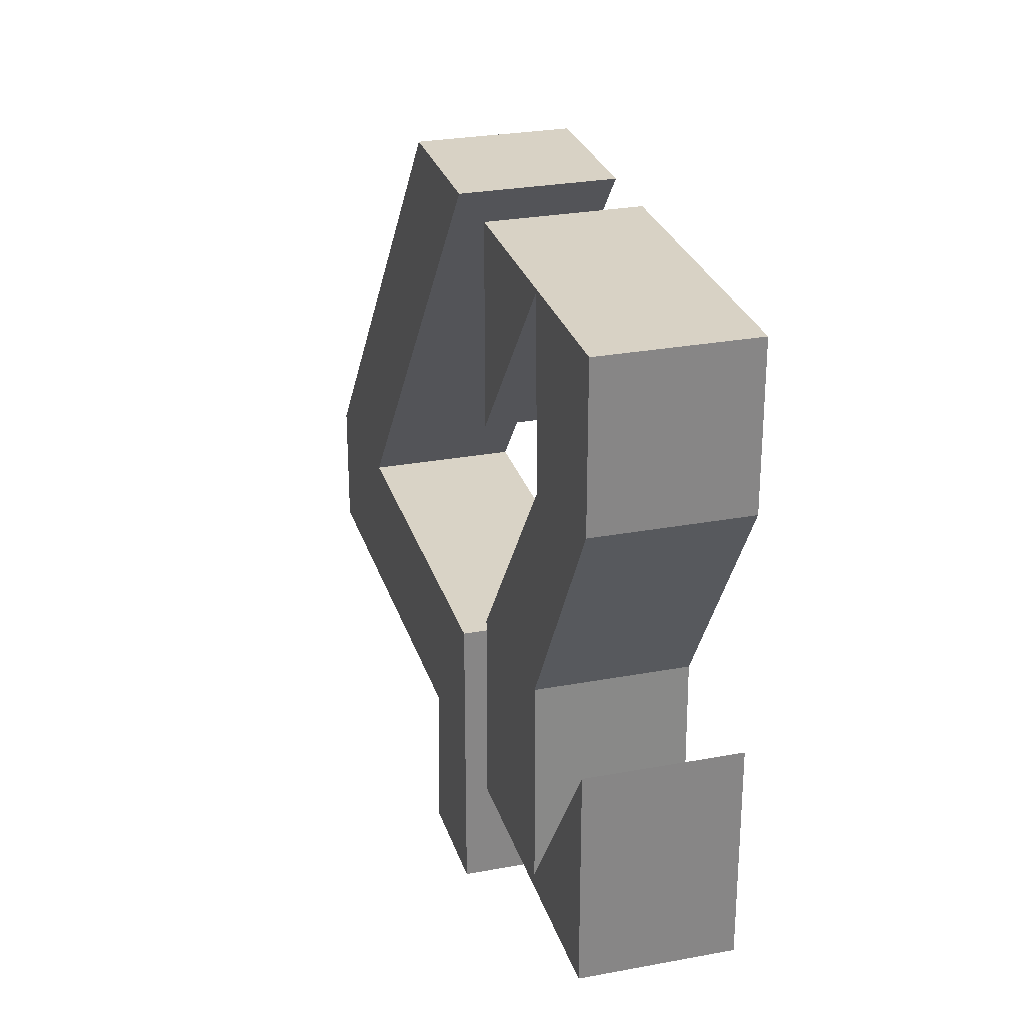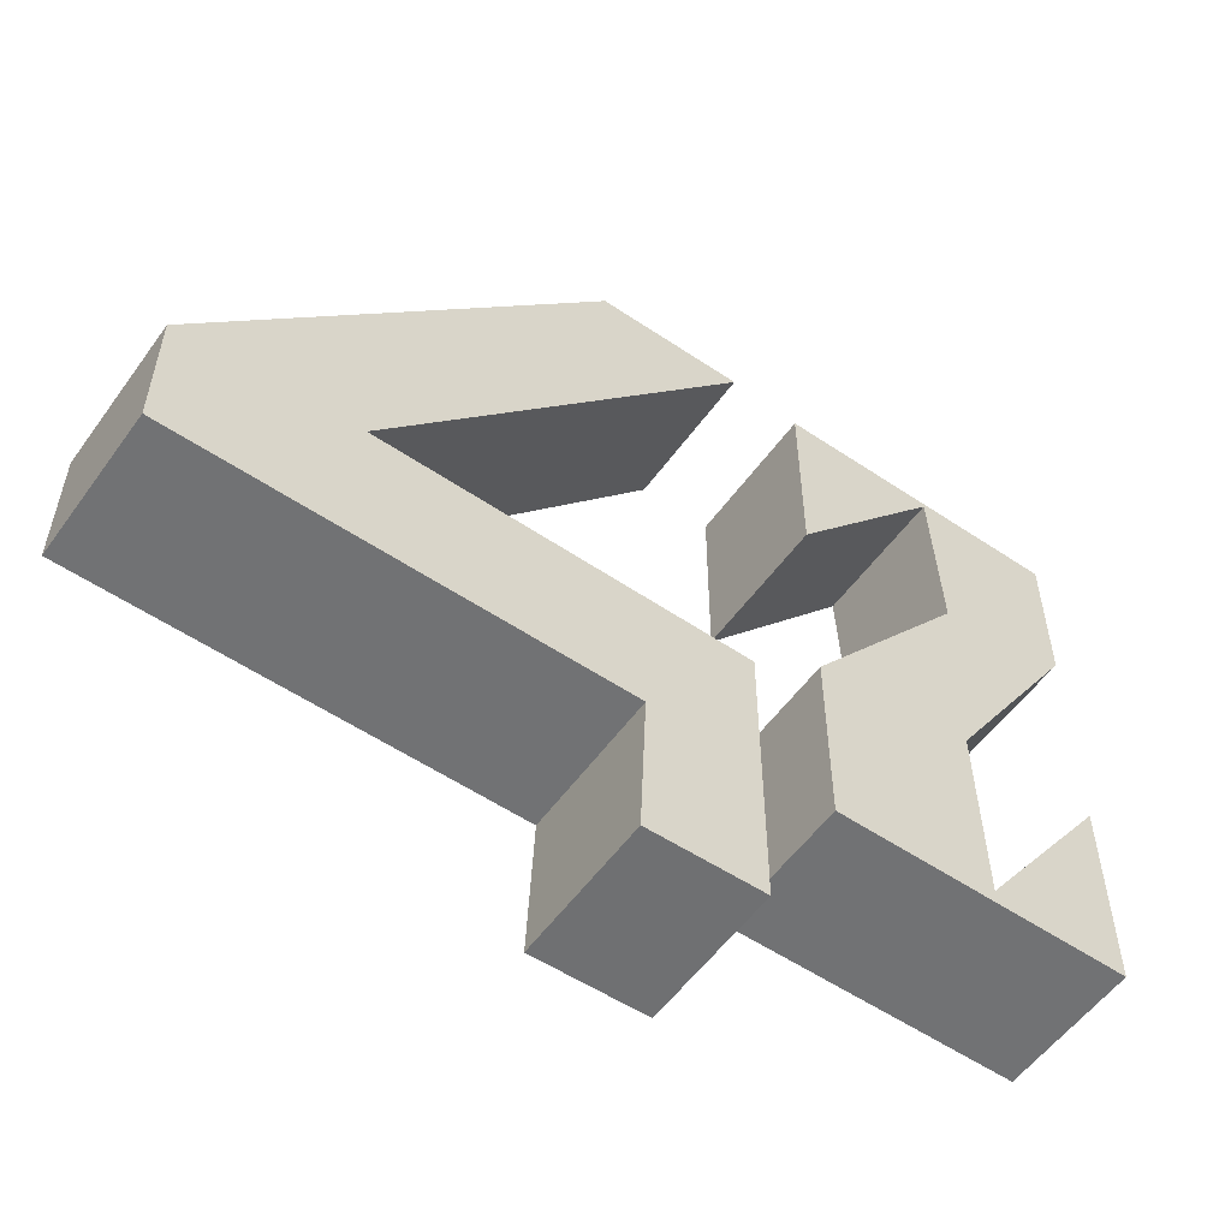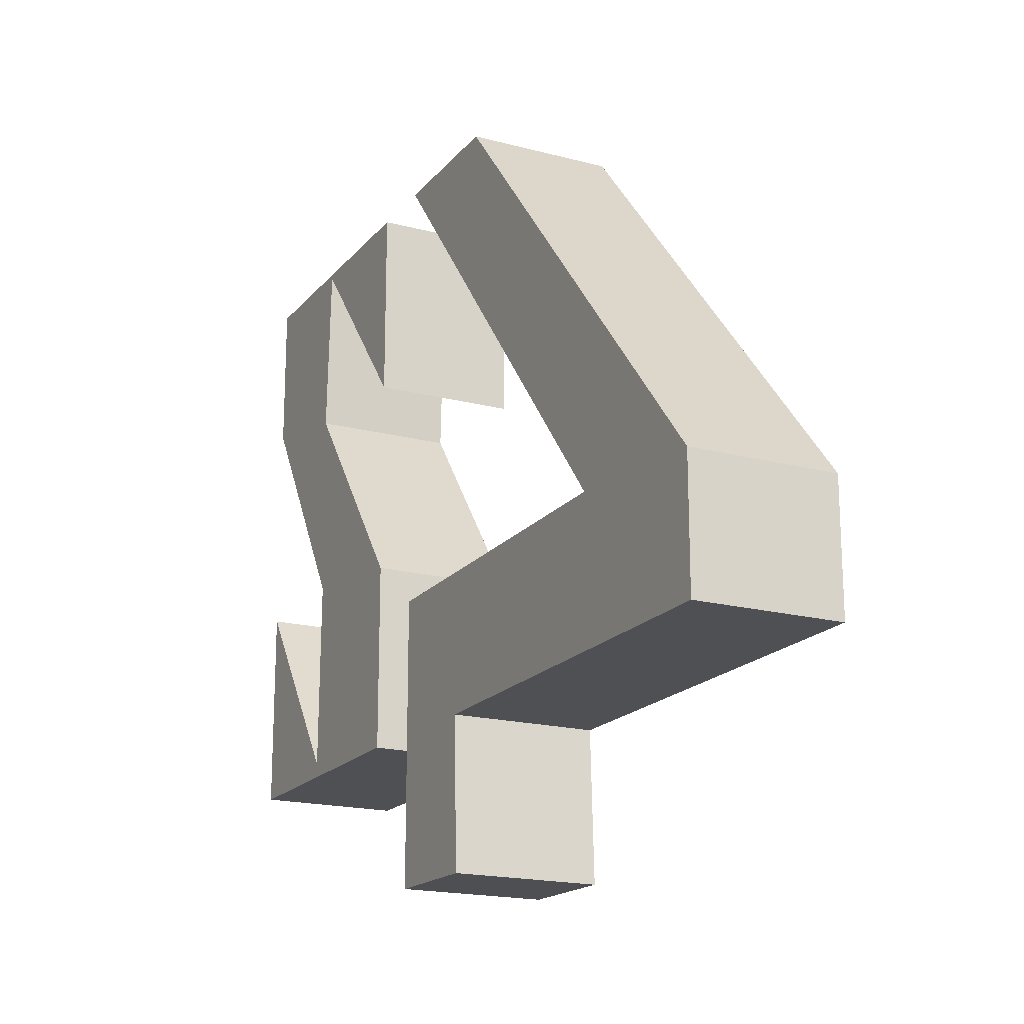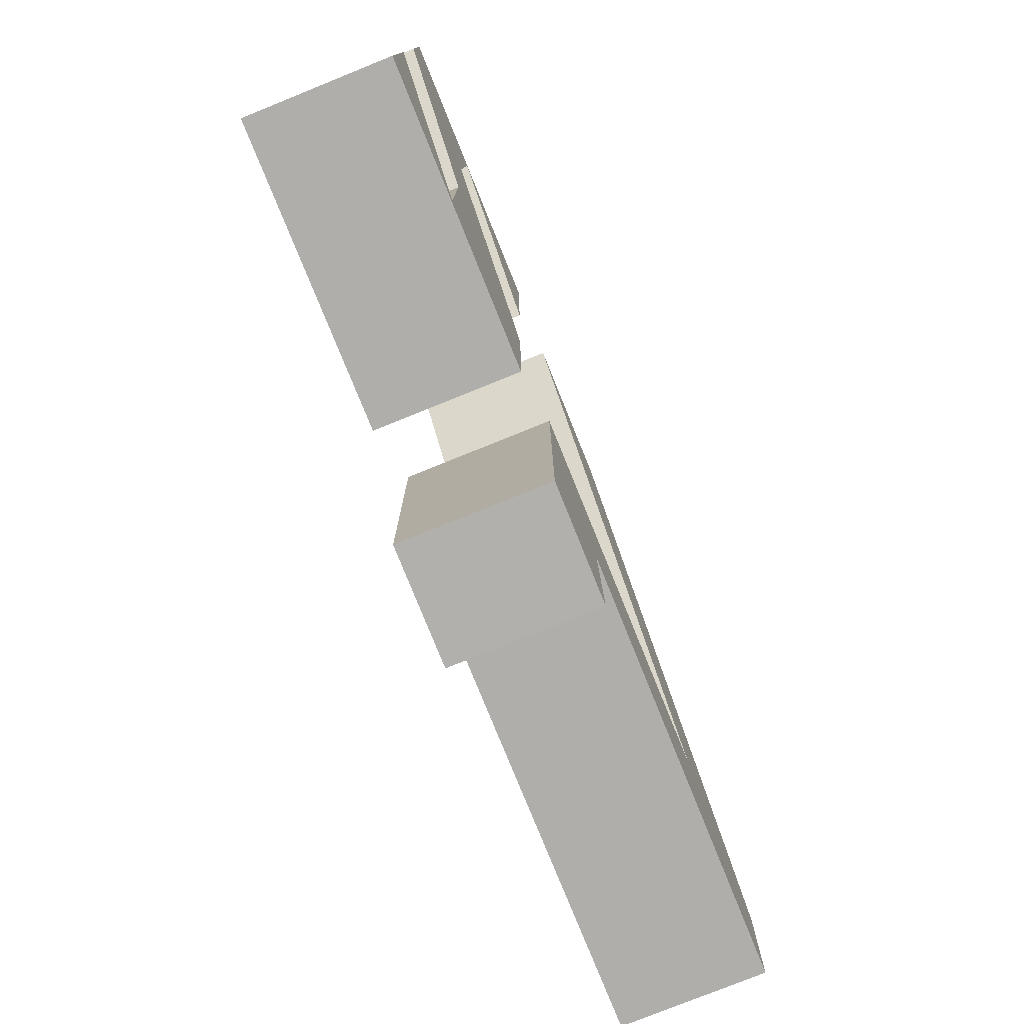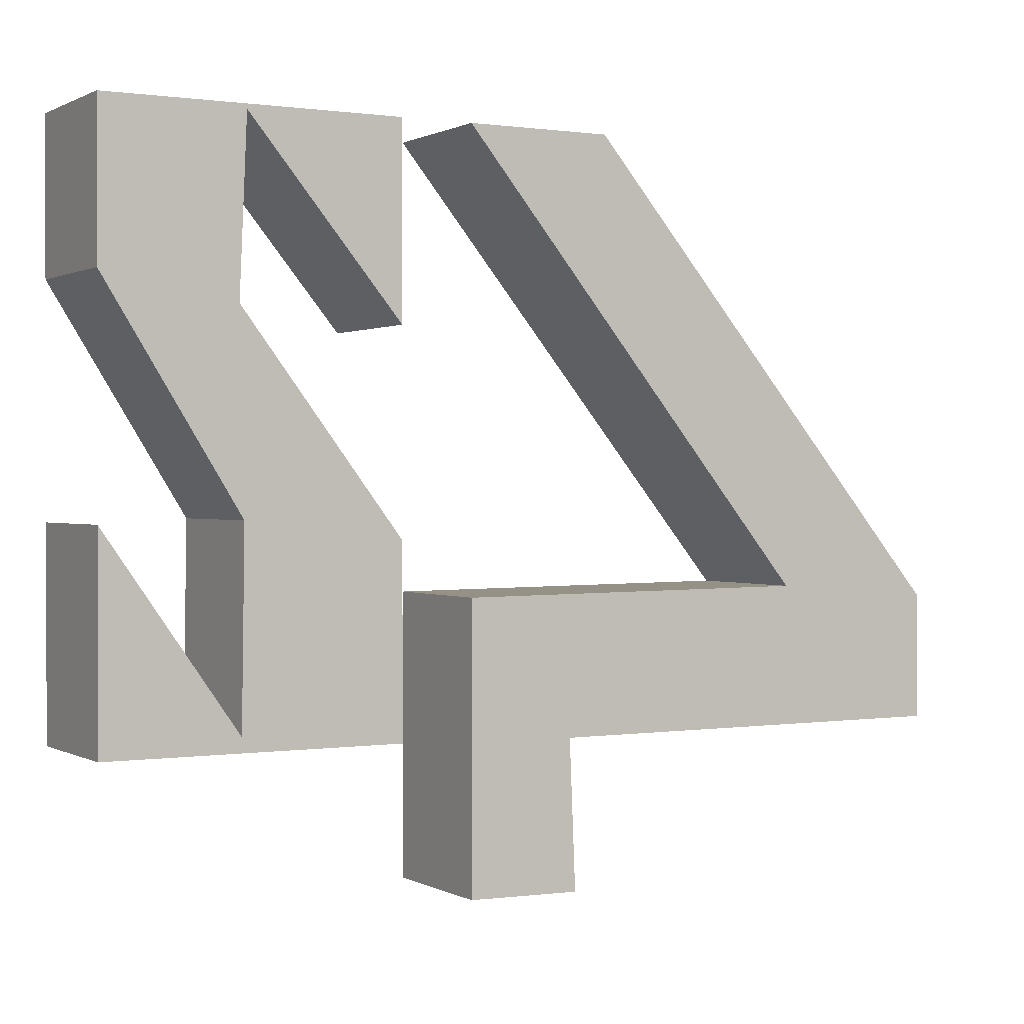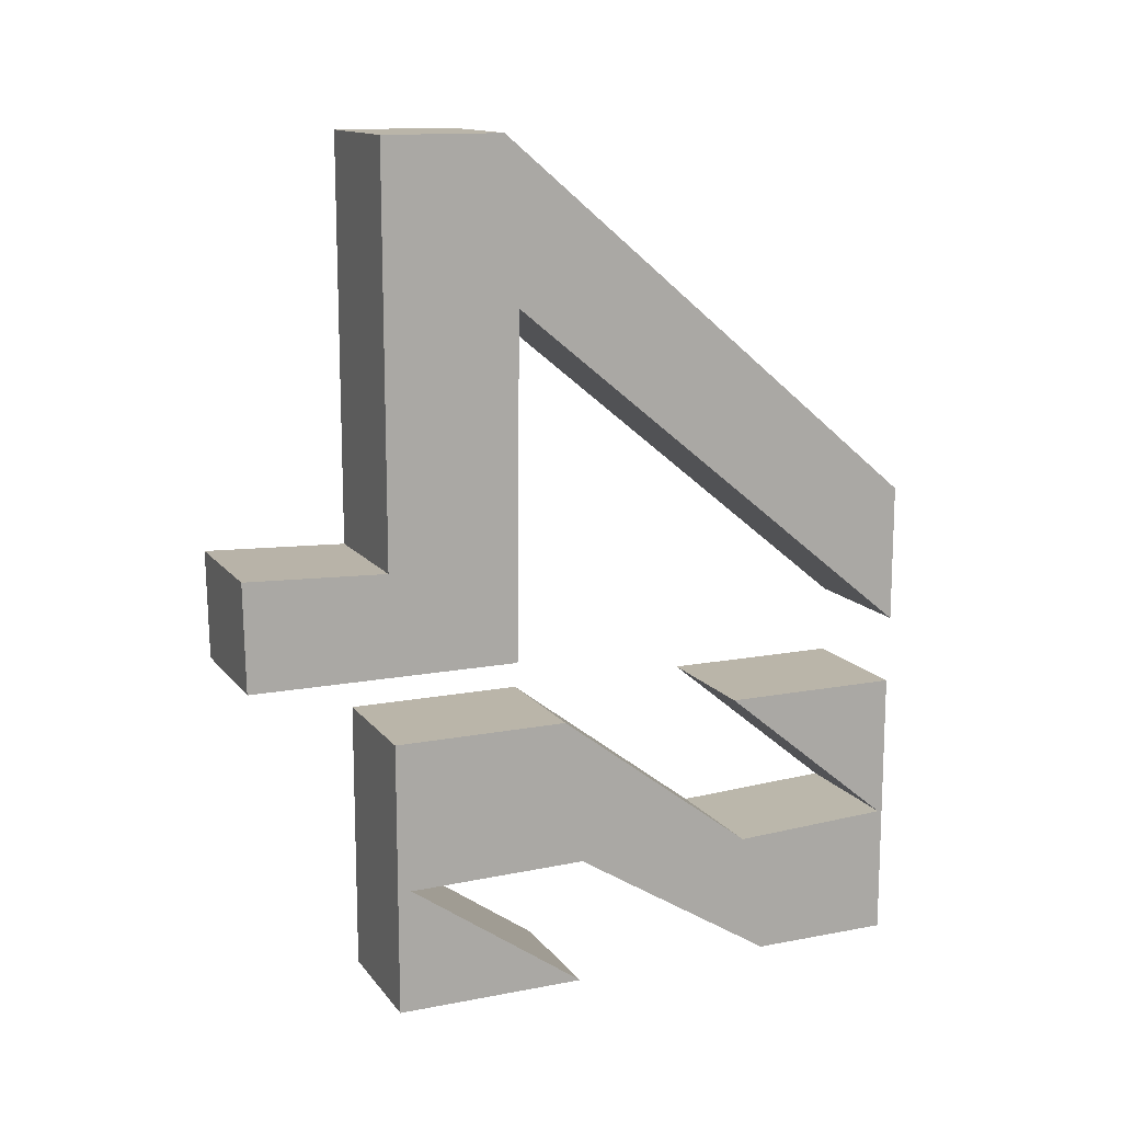
<metadata>
{"format":"obj","ext":"obj","renderer":"f3d","projection":"perspective","resolution":1024,"background":"white","views":[{"elev":27.7,"azim":164.1,"up":"+Y"},{"elev":-55.4,"azim":54.7,"up":"+Y"},{"elev":-18.5,"azim":-26.8,"up":"+Y"},{"elev":-77.8,"azim":-158.0,"up":"+Y"},{"elev":0.7,"azim":-119.4,"up":"+Y"},{"elev":13.6,"azim":66.7,"up":"+Z"}]}
</metadata>
<code>
o Cube.002
v 0.2324 -0.7455 0.074
v 0.2324 -0.7455 1.439
v -0.2275 -0.7455 1.439
v -0.2275 -0.7455 0.074
v 0.2324 1.12 -0.2699
v -0.2275 1.12 -0.2699
v -0.2275 1.12 0.1991
v 0.2324 1.12 0.1991
v -0.2274 1.104 -0.9952
v -0.2274 0.5073 -0.5023
v -0.2274 1.119 -0.5023
v 0.2324 -0.3403 1.439
v -0.2275 -0.3403 1.439
v -0.2275 -0.2945 0.8942
v -0.2275 -0.3052 -0.2699
v 0.2324 -0.3052 -0.2699
v 0.2324 -1.217 -0.2699
v -0.2275 -1.217 -0.2699
v 0.2324 -0.2945 0.8942
v 0.2324 -1.223 0.09346
v -0.2275 -1.223 0.09346
v -0.2274 -0.07552 -1.441
v 0.2237 -0.07552 -1.441
v 0.2237 -0.7312 -1.441
v -0.2274 -0.7312 -1.441
v 0.2237 0.5515 -1.019
v 0.2237 0.6341 -1.441
v 0.2237 1.119 -1.441
v 0.2237 1.104 -0.9952
v 0.2237 -0.1298 -0.5023
v -0.2274 -0.1298 -0.5023
v -0.2274 -0.7312 -0.5023
v 0.2237 -0.7312 -0.5023
v 0.2237 1.119 -0.5023
v -0.2274 1.119 -1.441
v 0.2237 0.5073 -0.5023
v -0.2274 0.5515 -1.019
v -0.2274 0.6341 -1.441
v 0.2237 -0.06677 -1.005
v -0.2274 -0.06677 -1.005
v 0.2237 -0.6846 -1.014
v -0.2274 -0.6846 -1.014
f 1 2 3 4
f 5 6 7 8
f 9 10 11
f 12 8 7 13
f 14 15 4
f 16 17 18 15
f 2 12 13 3
f 5 19 14 6
f 19 16 15 14
f 17 20 21 18
f 20 1 4 21
f 22 23 24 25
f 26 27 28 29
f 30 31 32 33
f 32 25 24 33
f 34 28 35 11
f 34 11 10 36
f 36 10 9 29
f 29 9 37 26
f 26 37 31 30
f 35 28 27 38
f 38 27 39 40
f 40 39 41 42
f 42 41 23 22
f 34 36 29
f 42 22 25
f 24 23 41
f 19 5 8
f 28 34 29
f 33 24 41
f 6 14 7
f 37 40 31
f 13 14 4 3
f 26 39 27
f 39 26 30
f 16 1 20 17
f 14 13 7
f 2 1 19 12
f 16 19 1
f 39 30 33 41
f 19 8 12
f 21 4 15 18
f 40 37 38
f 42 25 32
f 9 11 35
f 32 31 40 42
f 35 38 37 9

</code>
